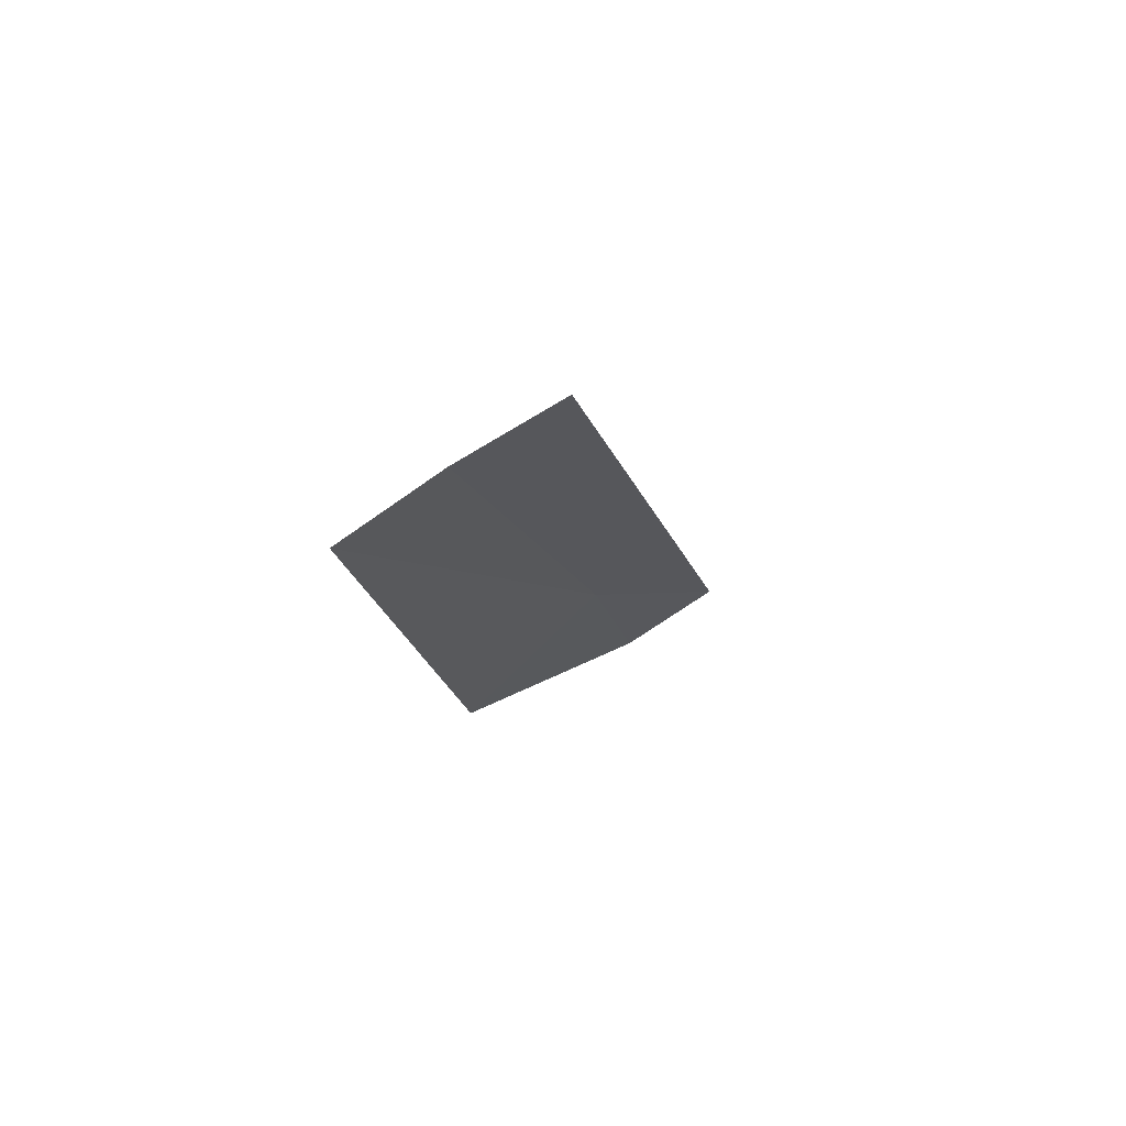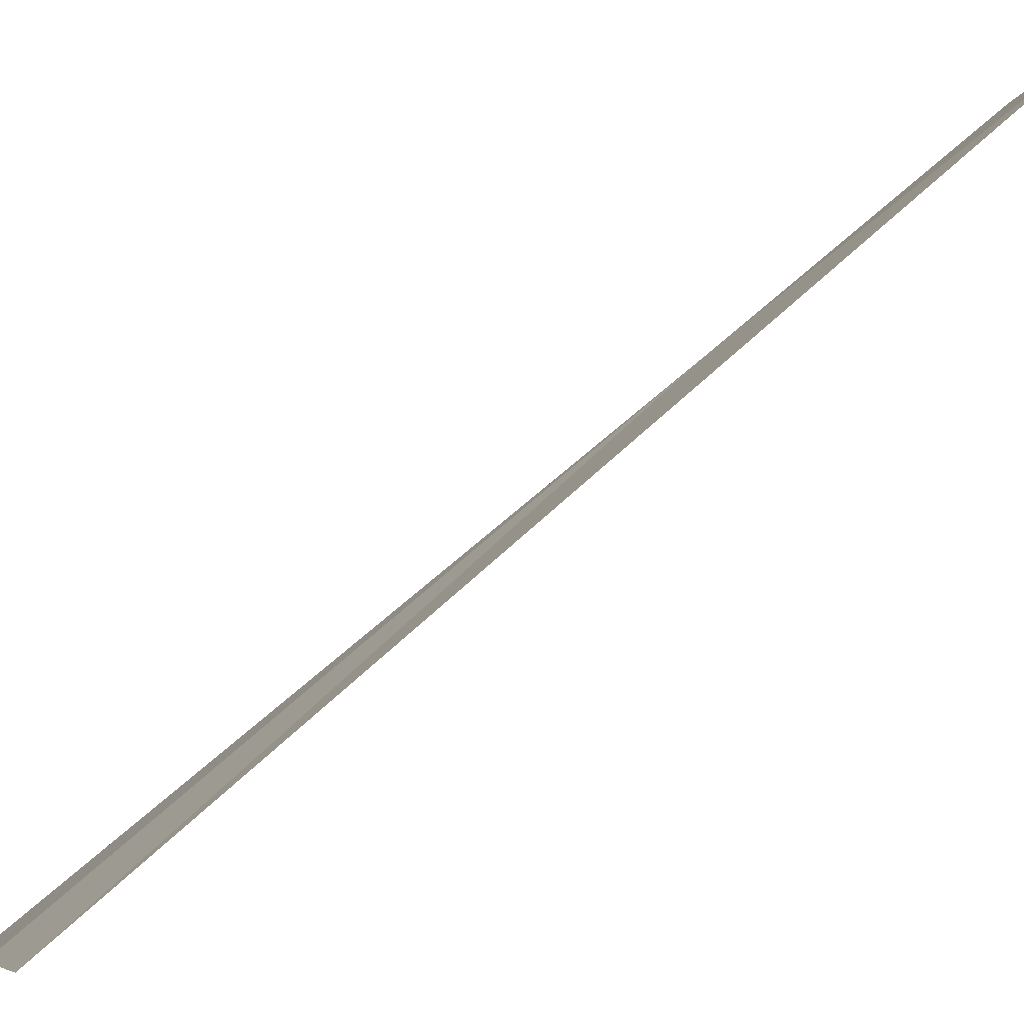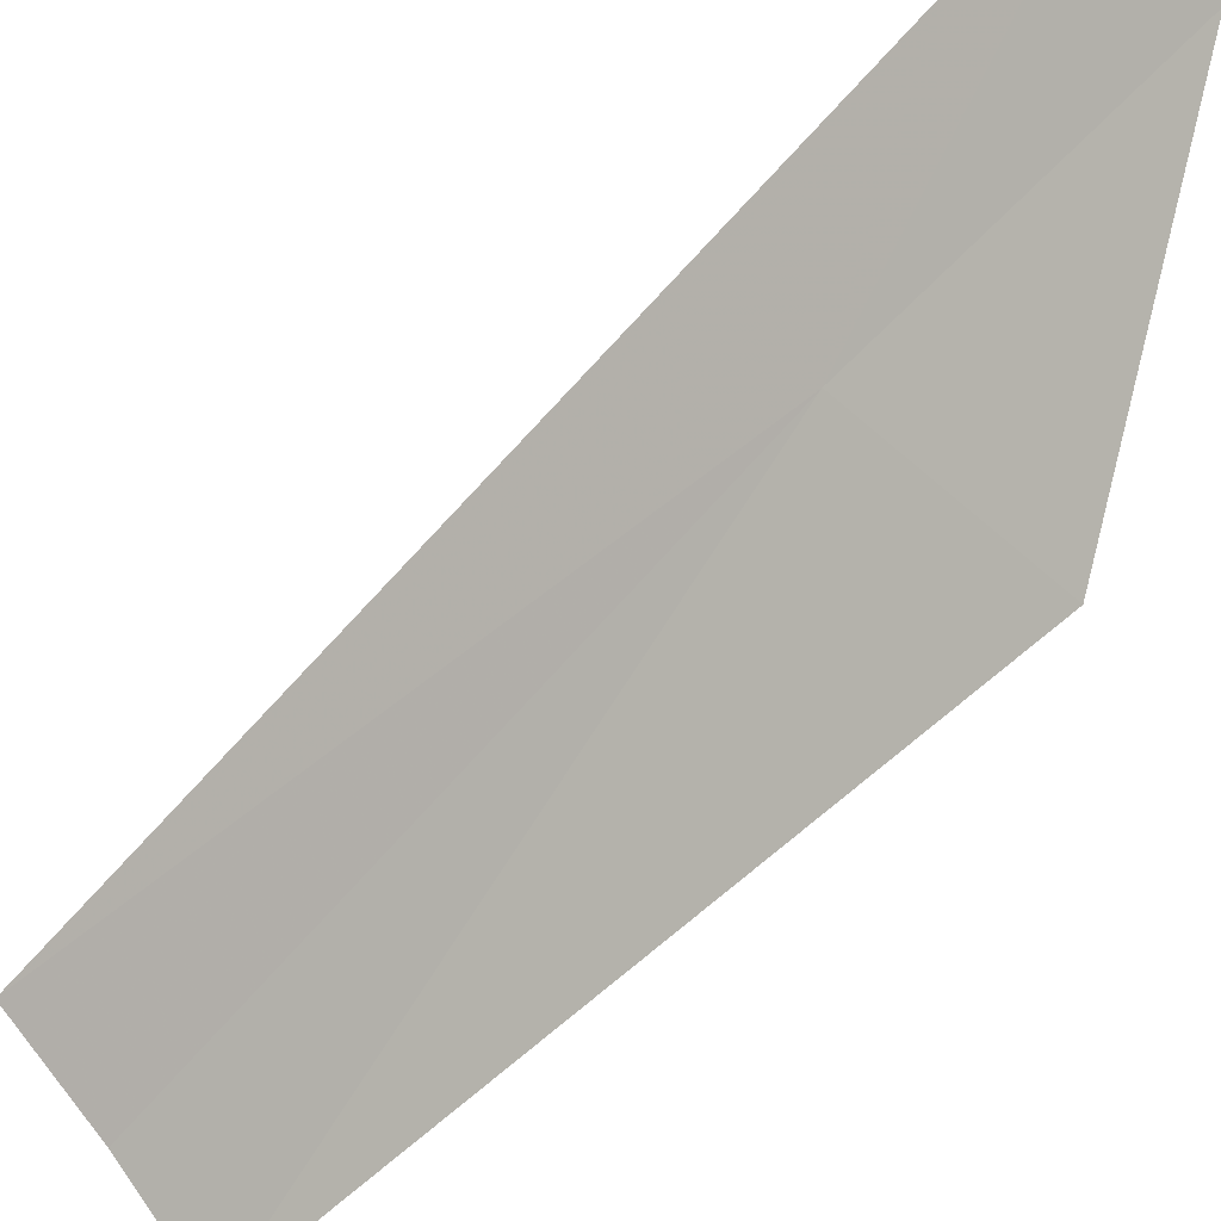
<metadata>
{"format":"obj","ext":"obj","renderer":"f3d","projection":"perspective","resolution":1024,"background":"white","views":[{"elev":61.2,"azim":15.0,"up":"+Z"},{"elev":39.6,"azim":46.3,"up":"+Y"},{"elev":-41.2,"azim":128.3,"up":"+Y"}]}
</metadata>
<code>
v 21.65 30.99 1.13
v 21.69 30.4 3.575
v 21.37 30.1 3.475
v 21.23 30.45 0.779
v 21.07 29.77 3.376
v 21.75 31.35 0.004688
v 22.06 31.73 0.004685
f 1 2 3
f 1 5 4
f 1 7 2
f 1 3 5
f 1 4 6
f 1 6 7

</code>
